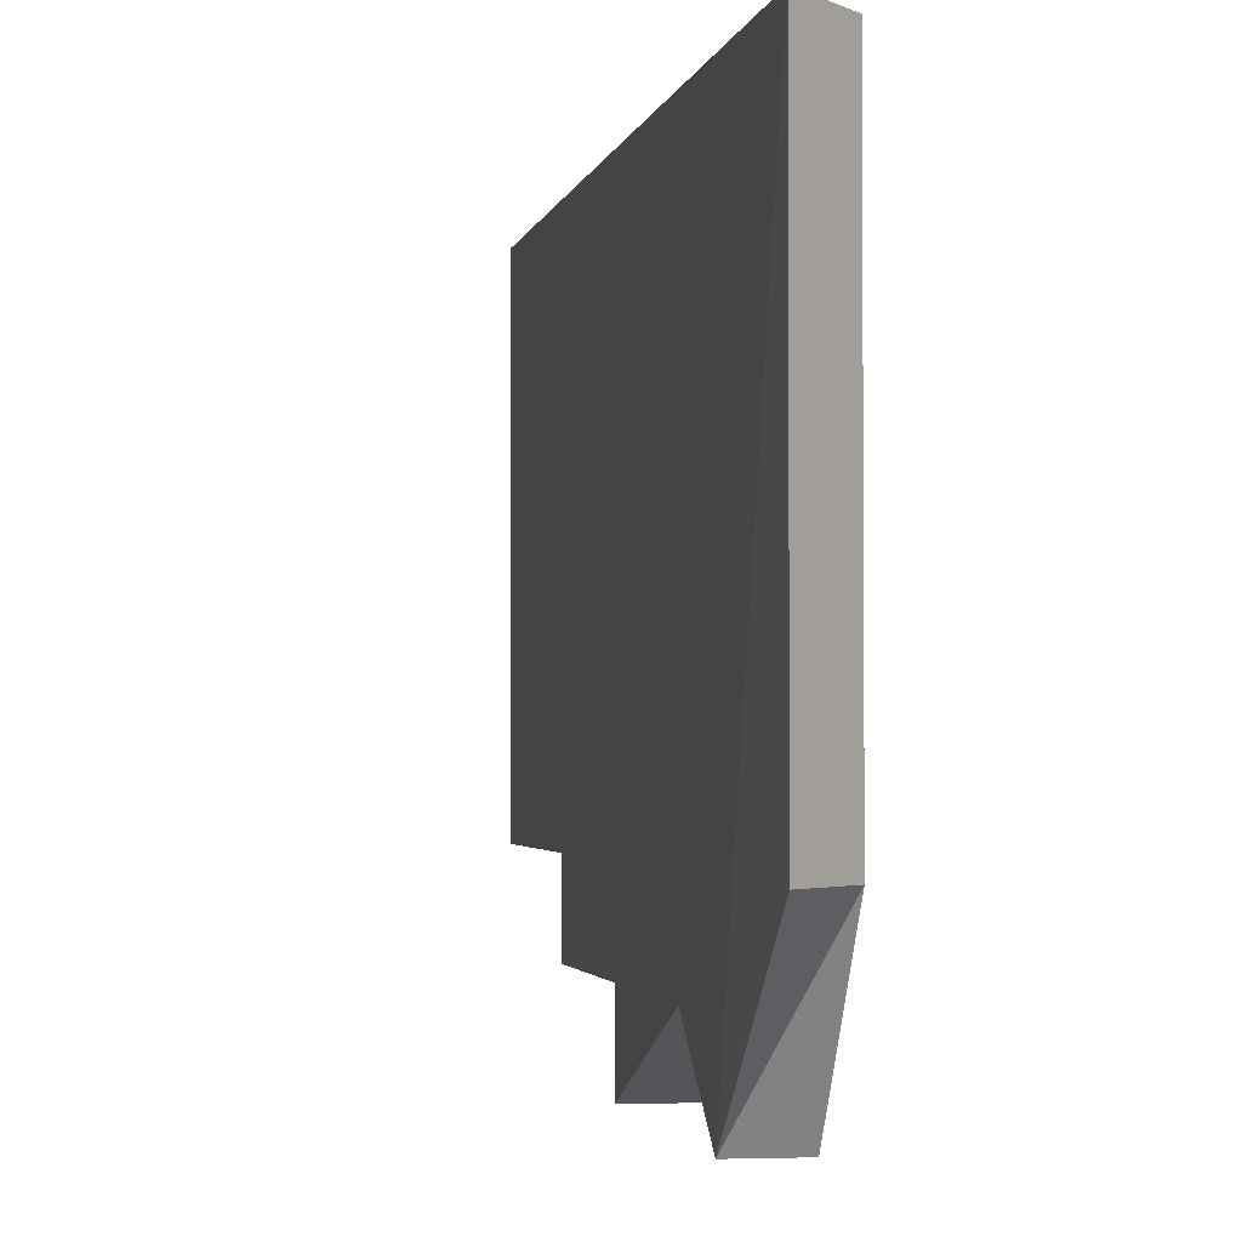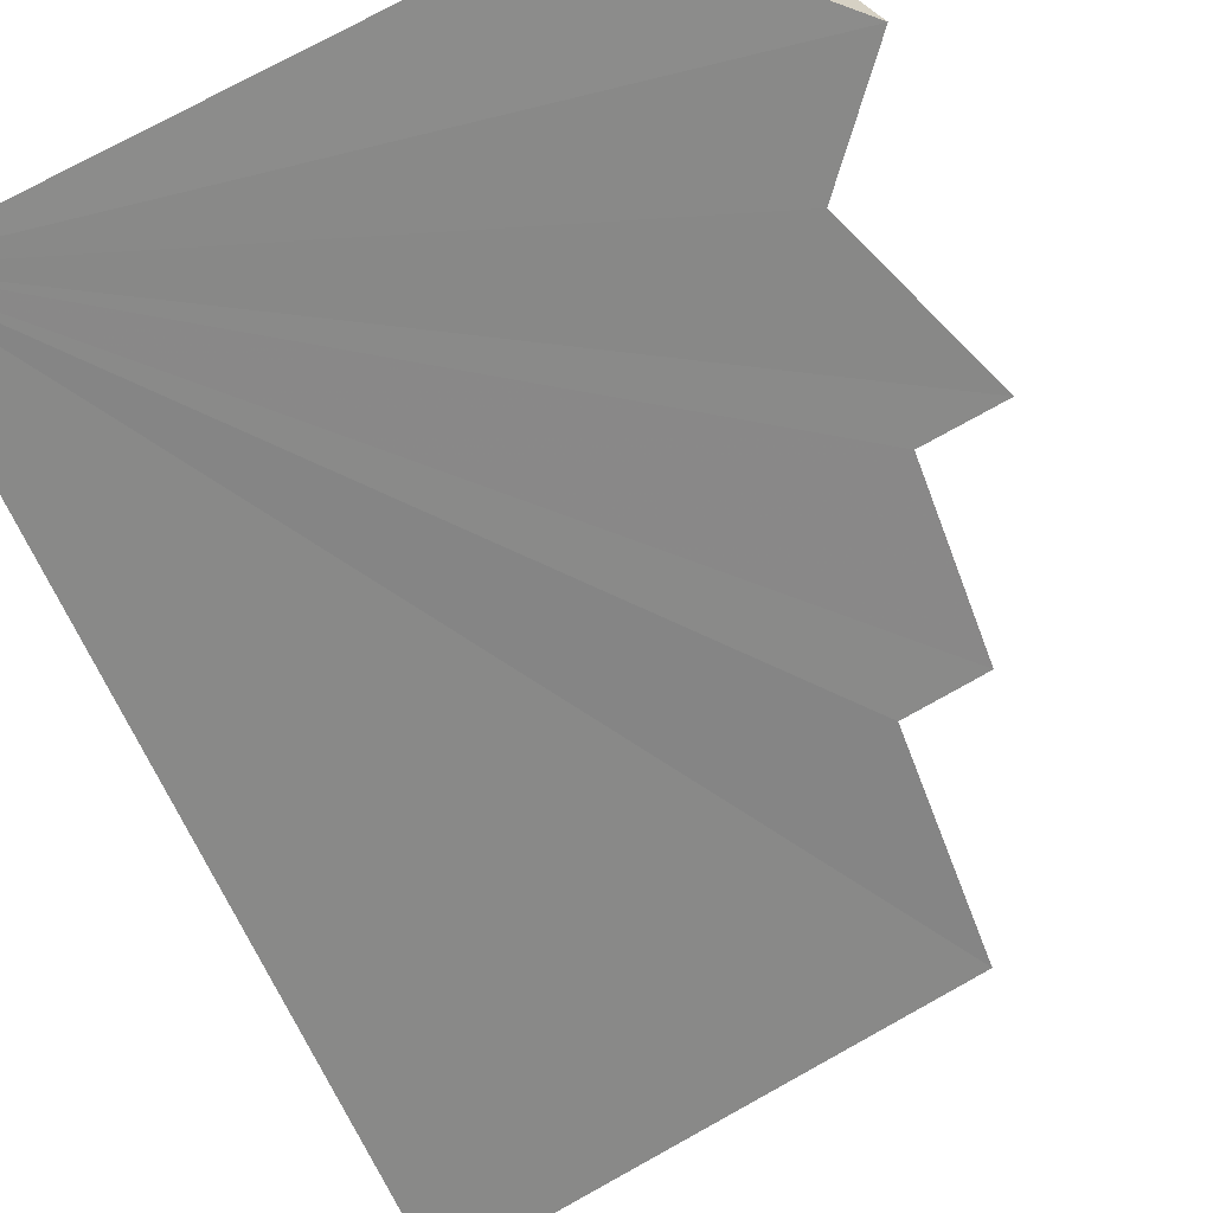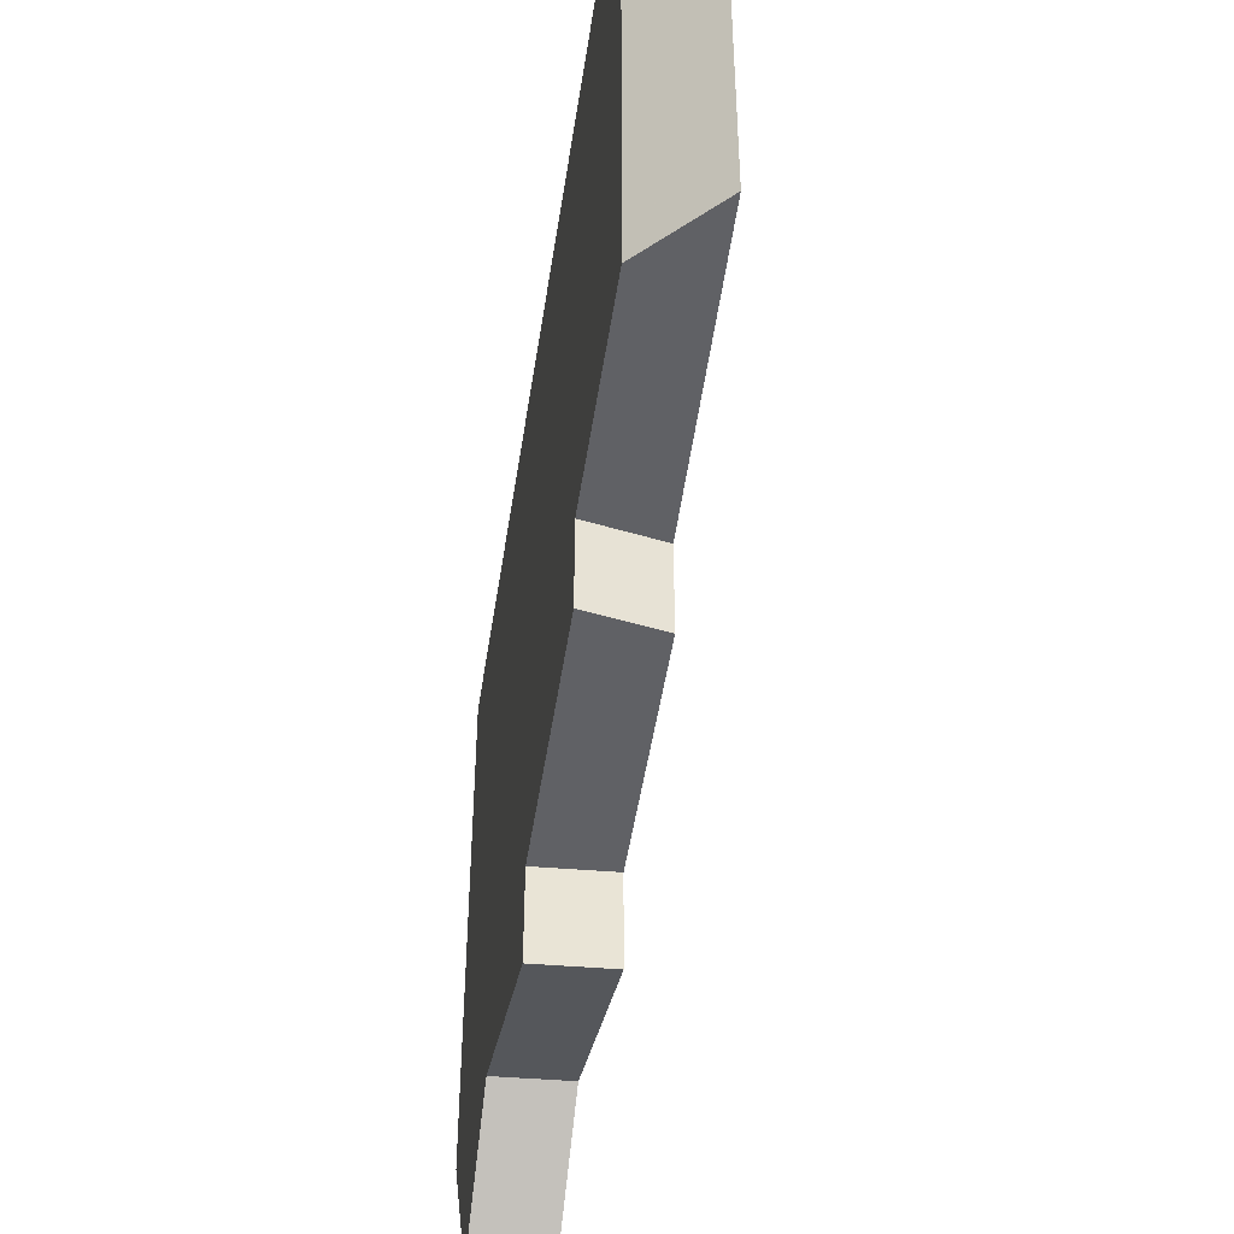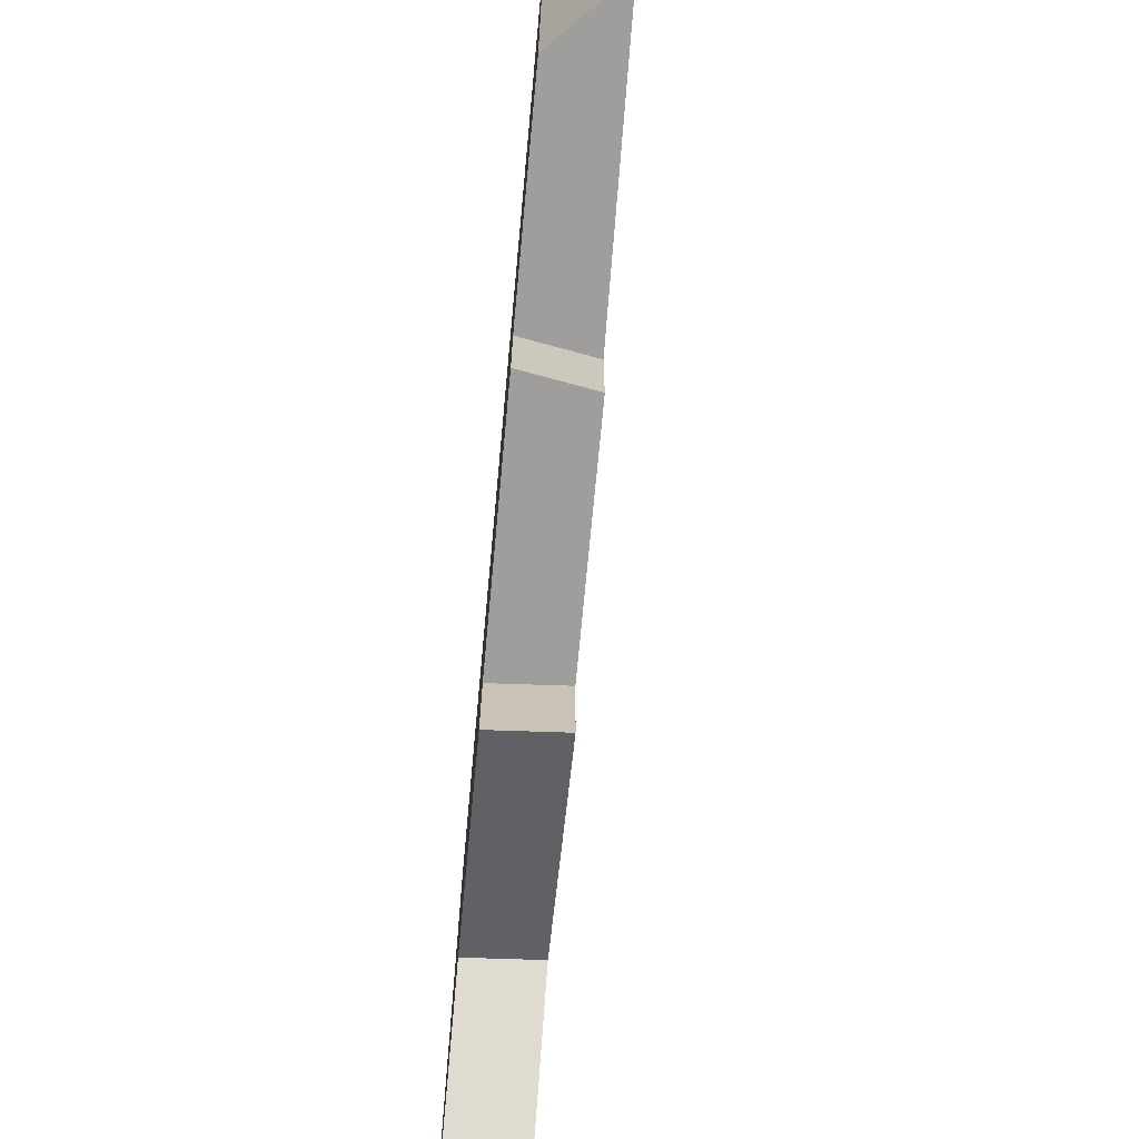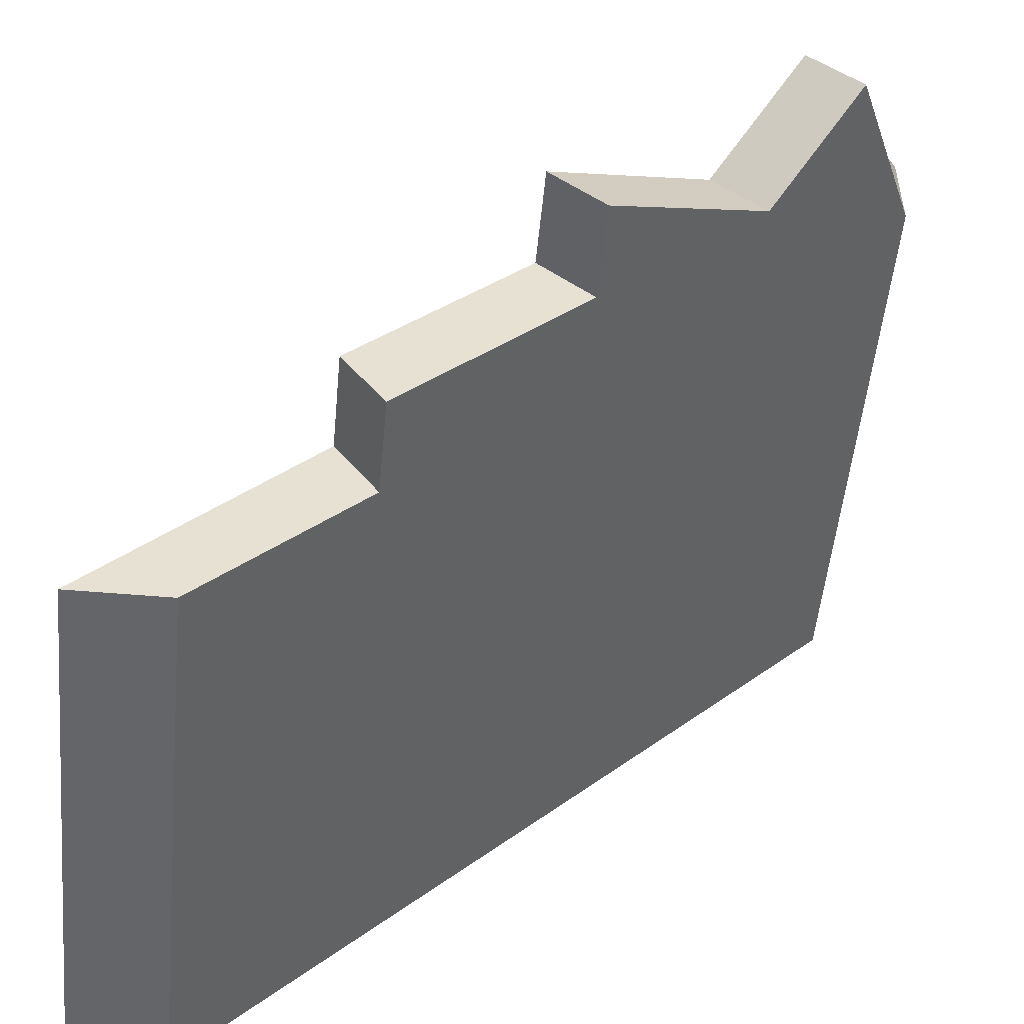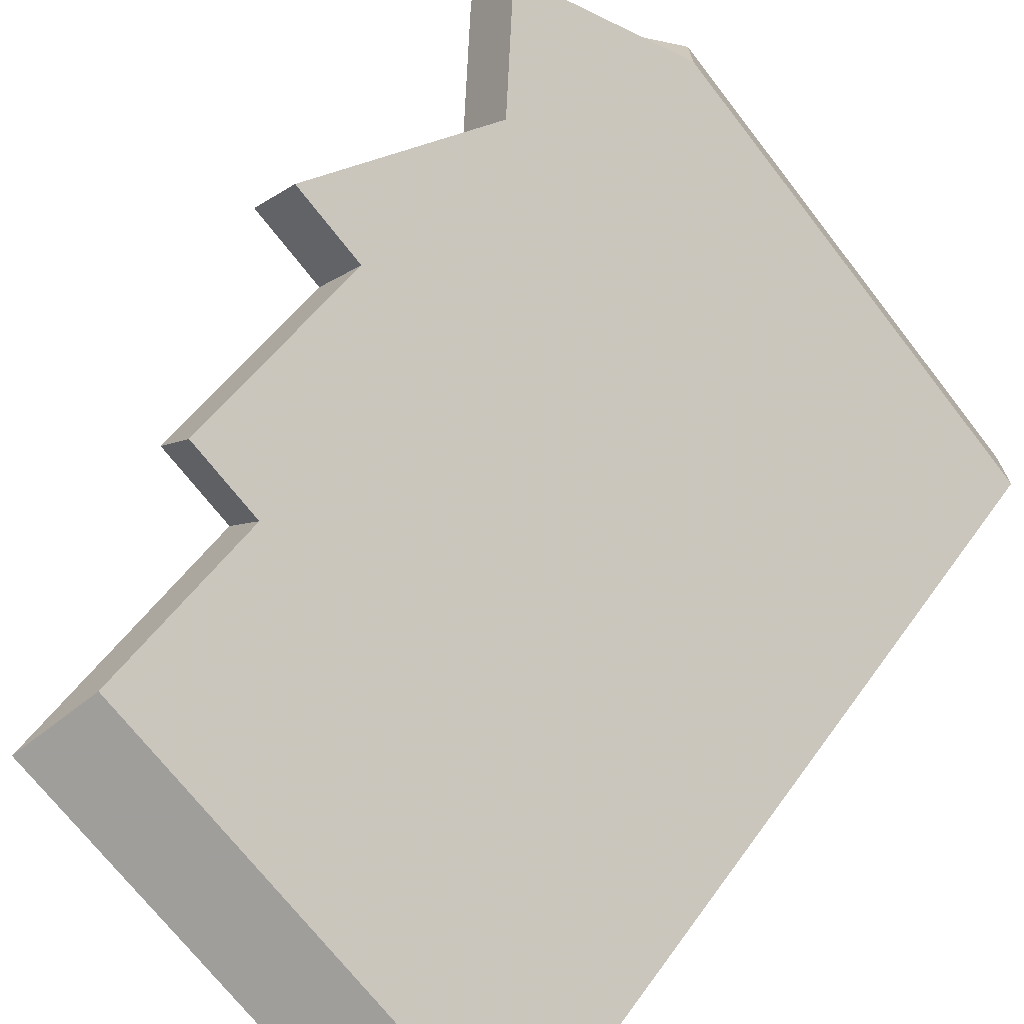
<metadata>
{"format":"obj","ext":"obj","renderer":"f3d","projection":"perspective","resolution":1024,"background":"white","views":[{"elev":-2.4,"azim":33.7,"up":"+Y"},{"elev":75.6,"azim":-118.9,"up":"+Z"},{"elev":-48.6,"azim":-143.5,"up":"+Y"},{"elev":-70.9,"azim":-140.3,"up":"+Y"},{"elev":-51.4,"azim":-5.4,"up":"+Z"},{"elev":-70.8,"azim":37.8,"up":"+Z"}]}
</metadata>
<code>
v -0.5 0 -0.5
v -0.5 -0.75 -0.5
v 0.5 0 0.5
v -0.2266 -0.75 -0.2188
v -0.2266 -0.875 -0.2188
v -0.007812 -0.875 0
v -0.007812 -1 0
v 0.2109 -0.875 0.2188
v 0.3203 -1 0.3281
v 0.5 -0.75 0.5
v 0.5 0 0.375
v 0.5 -0.75 0.375
v 0.3906 -1 0.2656
v 0.2812 -0.875 0.1562
v 0.0625 -1 -0.0625
v 0.0625 -0.875 -0.0625
v -0.1719 -0.875 -0.2969
v -0.1719 -0.75 -0.2969
v -0.375 -0.75 -0.5
v -0.375 0 -0.5
v -0.5 -2 -0.5
v 1.852 -0.75 -0.9766
v 0.9609 -0.75 -1.859
v 1.852 -0.875 -0.9766
v 0.5 -0.875 0.5
v 0.9609 -0.875 -1.859
v 0.3906 0 -0.8438
v 0.3906 -2 -0.8438
v -0.2266 0 -0.2188
v 0.6094 0 -0.6172
v 0.6094 -2 -0.6172
v -0.007812 0 0
v 1.812 -1.094 -1.008
v 0.3984 -1.094 0.4062
v 1.203 -0.3672 -1.617
v 0.5 0 -0.5
v 0.5 -2 -0.5
v 0.5 -2 0.5
v 0.5 -2 0.375
v 0.03906 -1.641 0.04688
v 1.469 -1.656 -1.352
v 0.4062 -0.75 0.4062
v -0.3984 -1.242 -0.3906
v 1.016 -1.25 -1.805
v -0.5 0 -0.5
v -0.5 0 -0.5
v -0.5 0 -0.5
v -0.5 0 -0.5
v -0.5 0 -0.5
f 1 2 3
f 3 2 4
f 3 4 5
f 3 5 6
f 3 6 7
f 3 7 8
f 3 8 9
f 3 9 10
f 3 10 11
f 11 10 12
f 11 12 13
f 11 13 14
f 11 14 15
f 11 15 16
f 11 16 17
f 11 17 18
f 11 18 19
f 11 19 20
f 20 19 1
f 1 19 2
f 2 19 4
f 4 19 18
f 4 18 17
f 4 17 5
f 5 17 16
f 5 16 6
f 6 16 15
f 6 15 7
f 7 15 8
f 8 15 14
f 8 14 13
f 8 13 9
f 9 13 12
f 9 12 10

</code>
